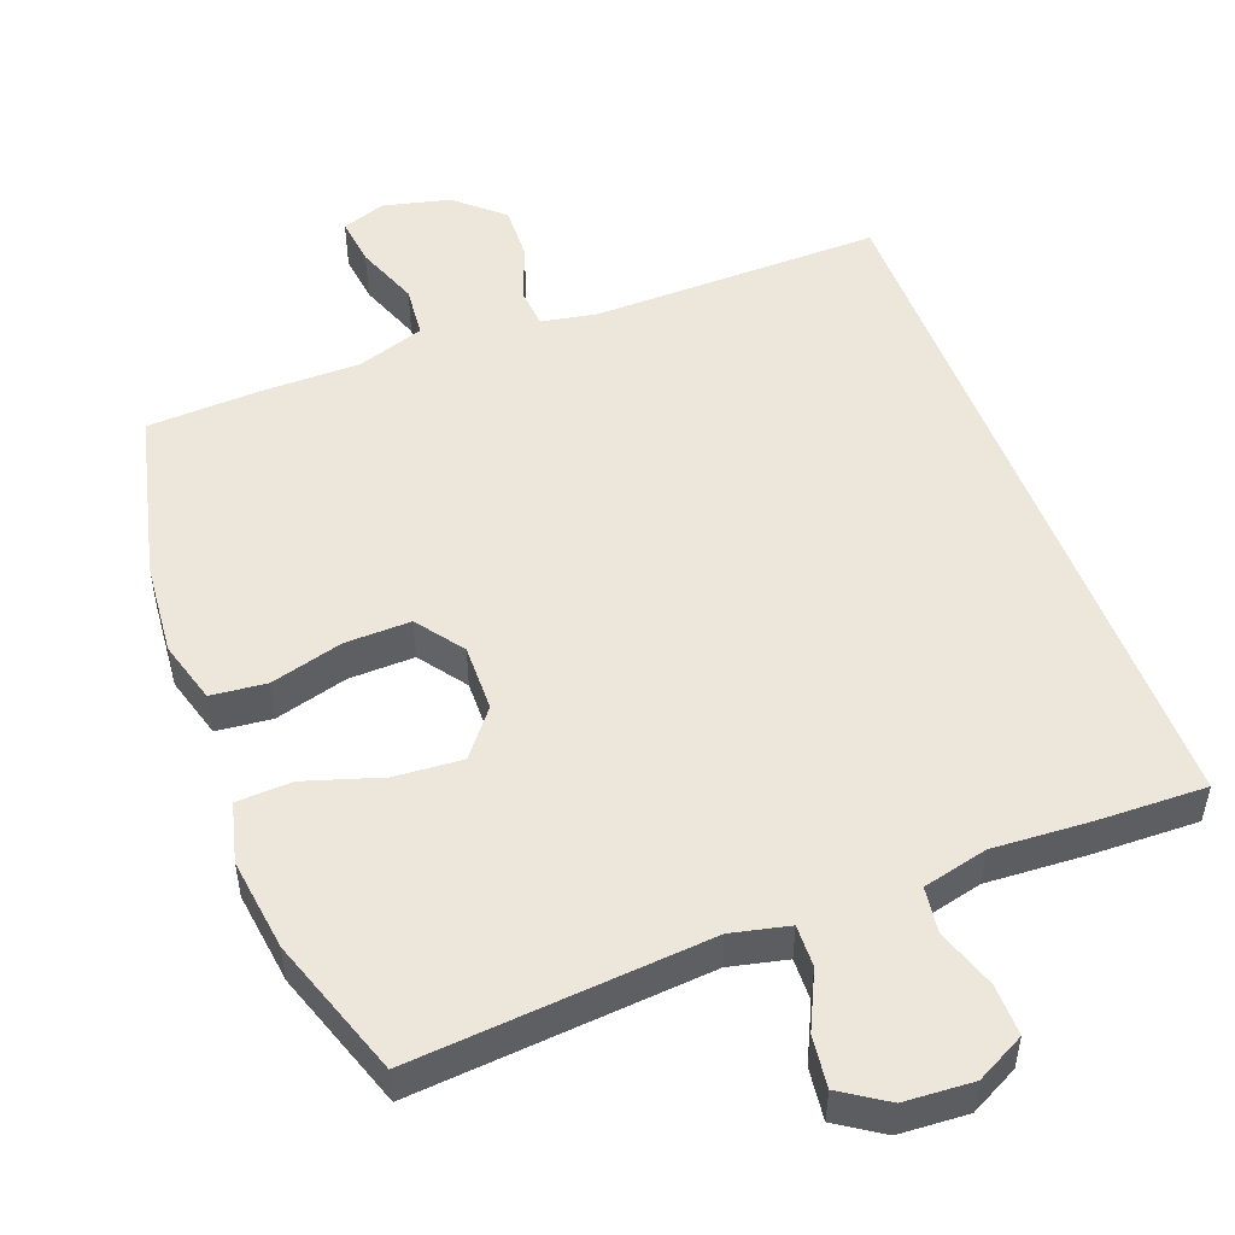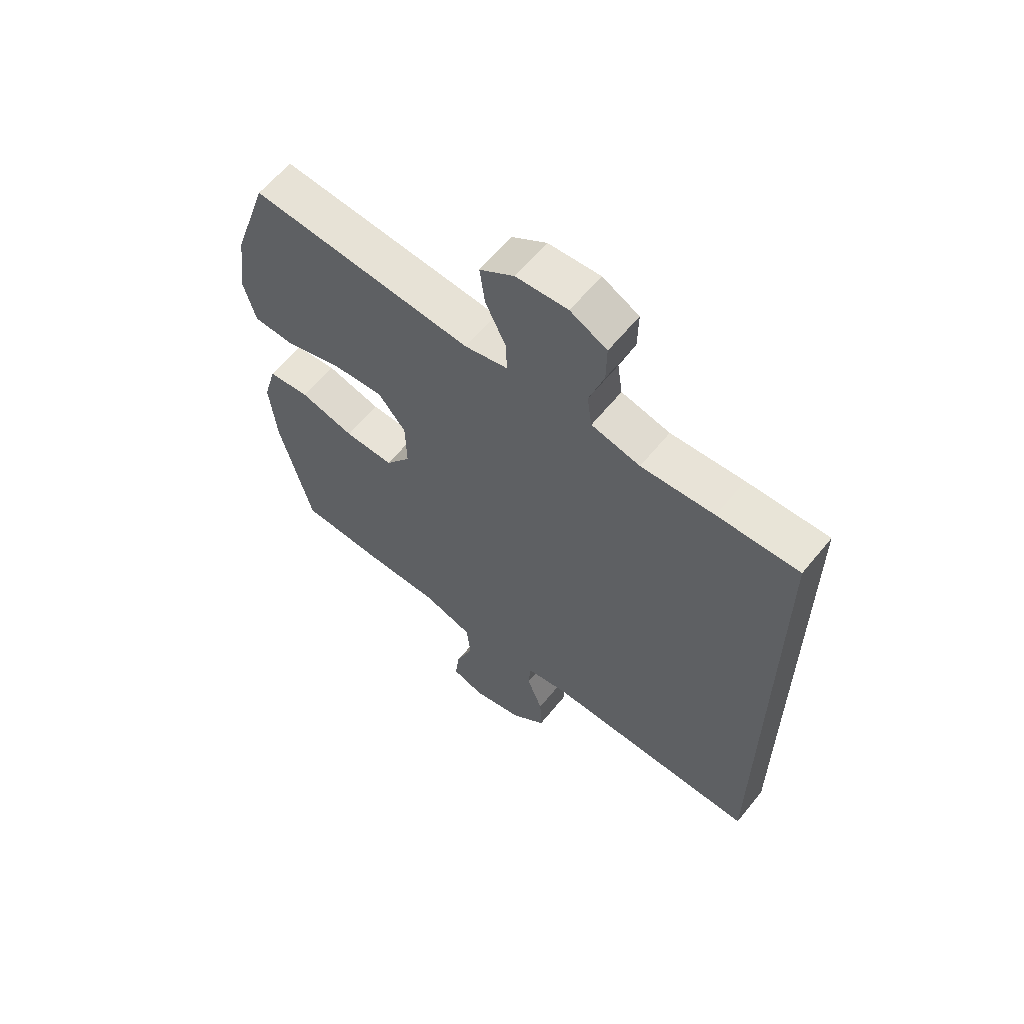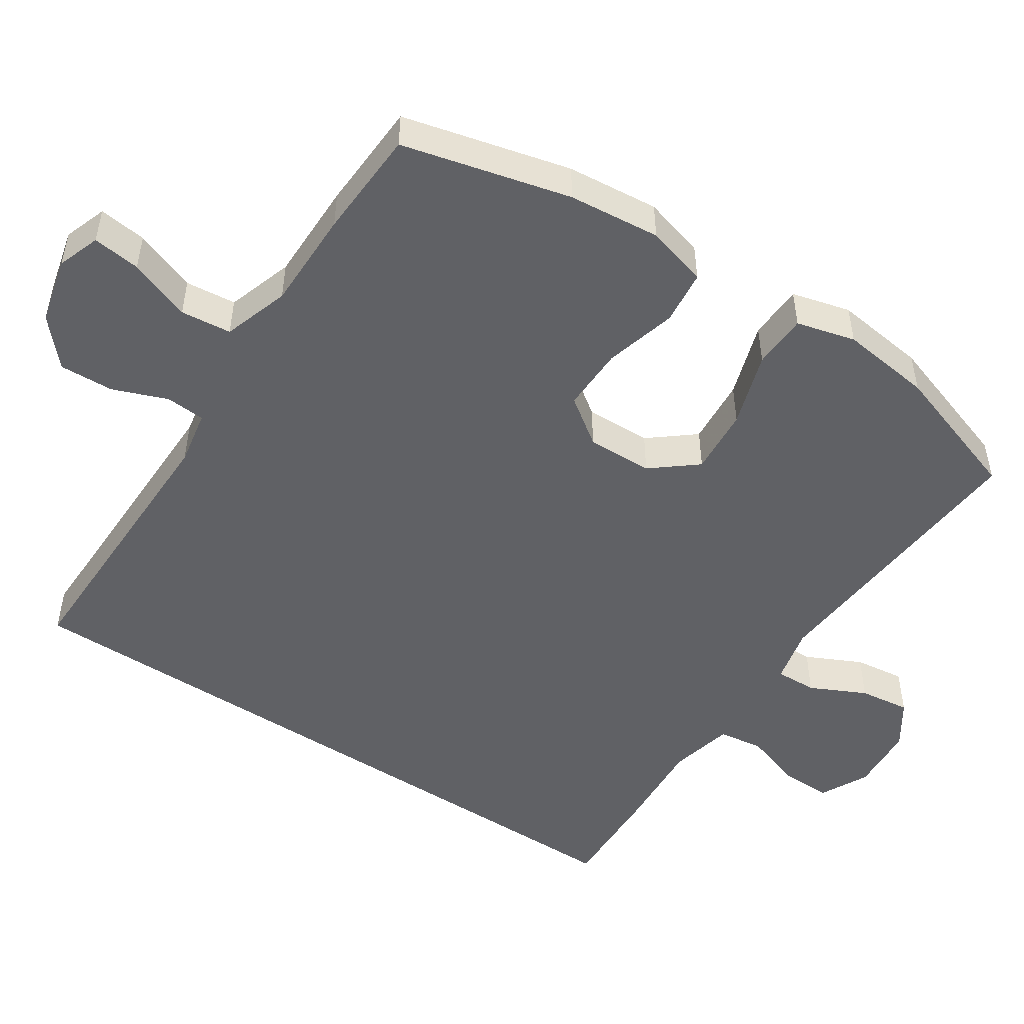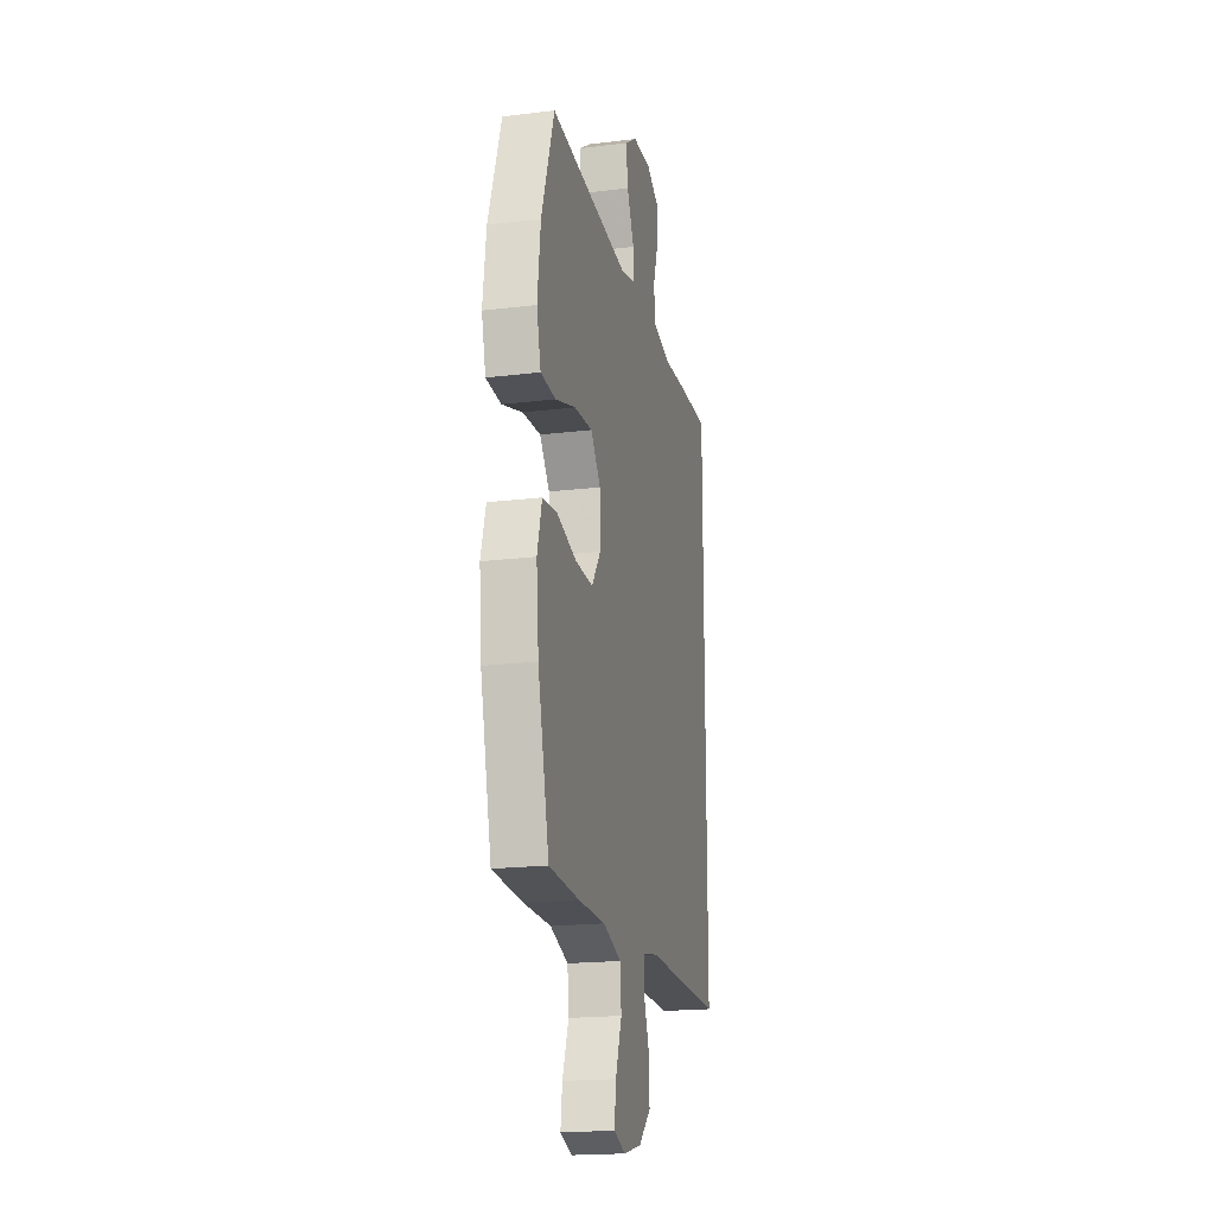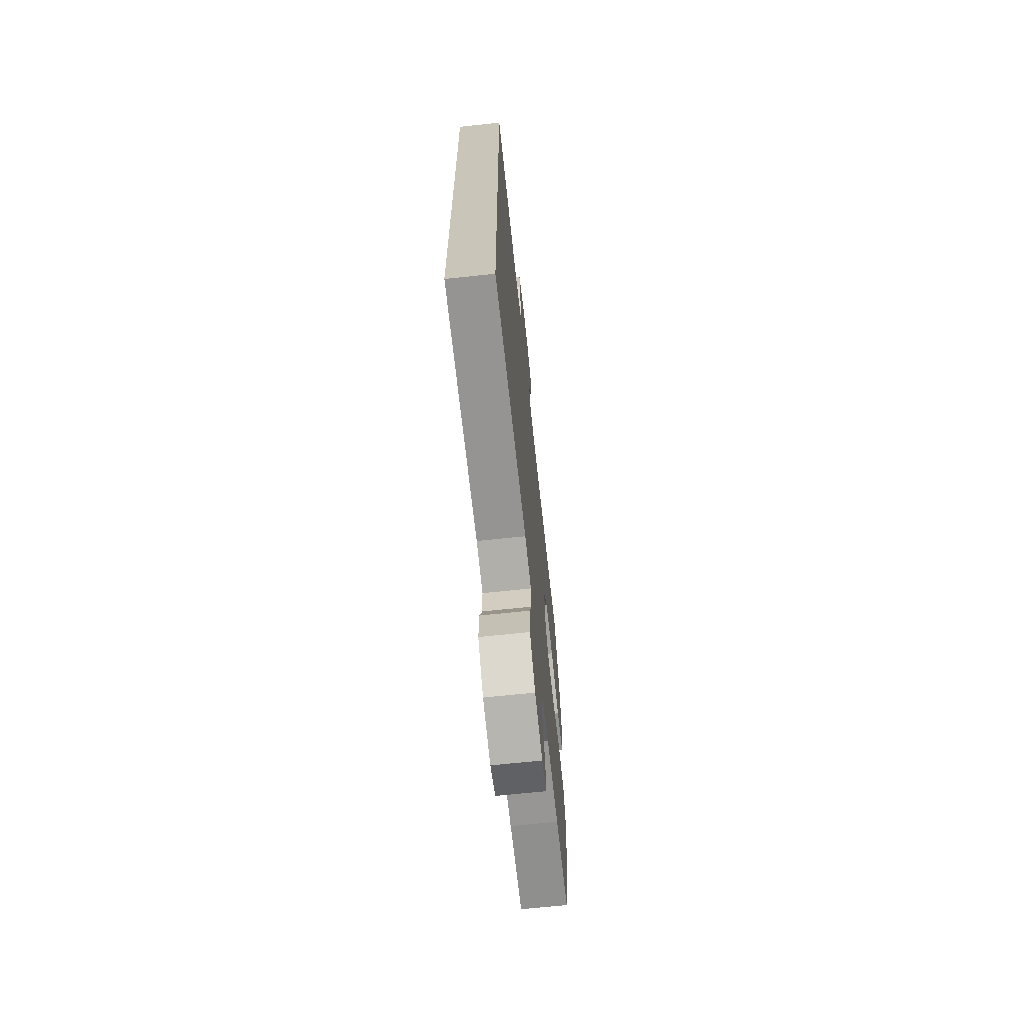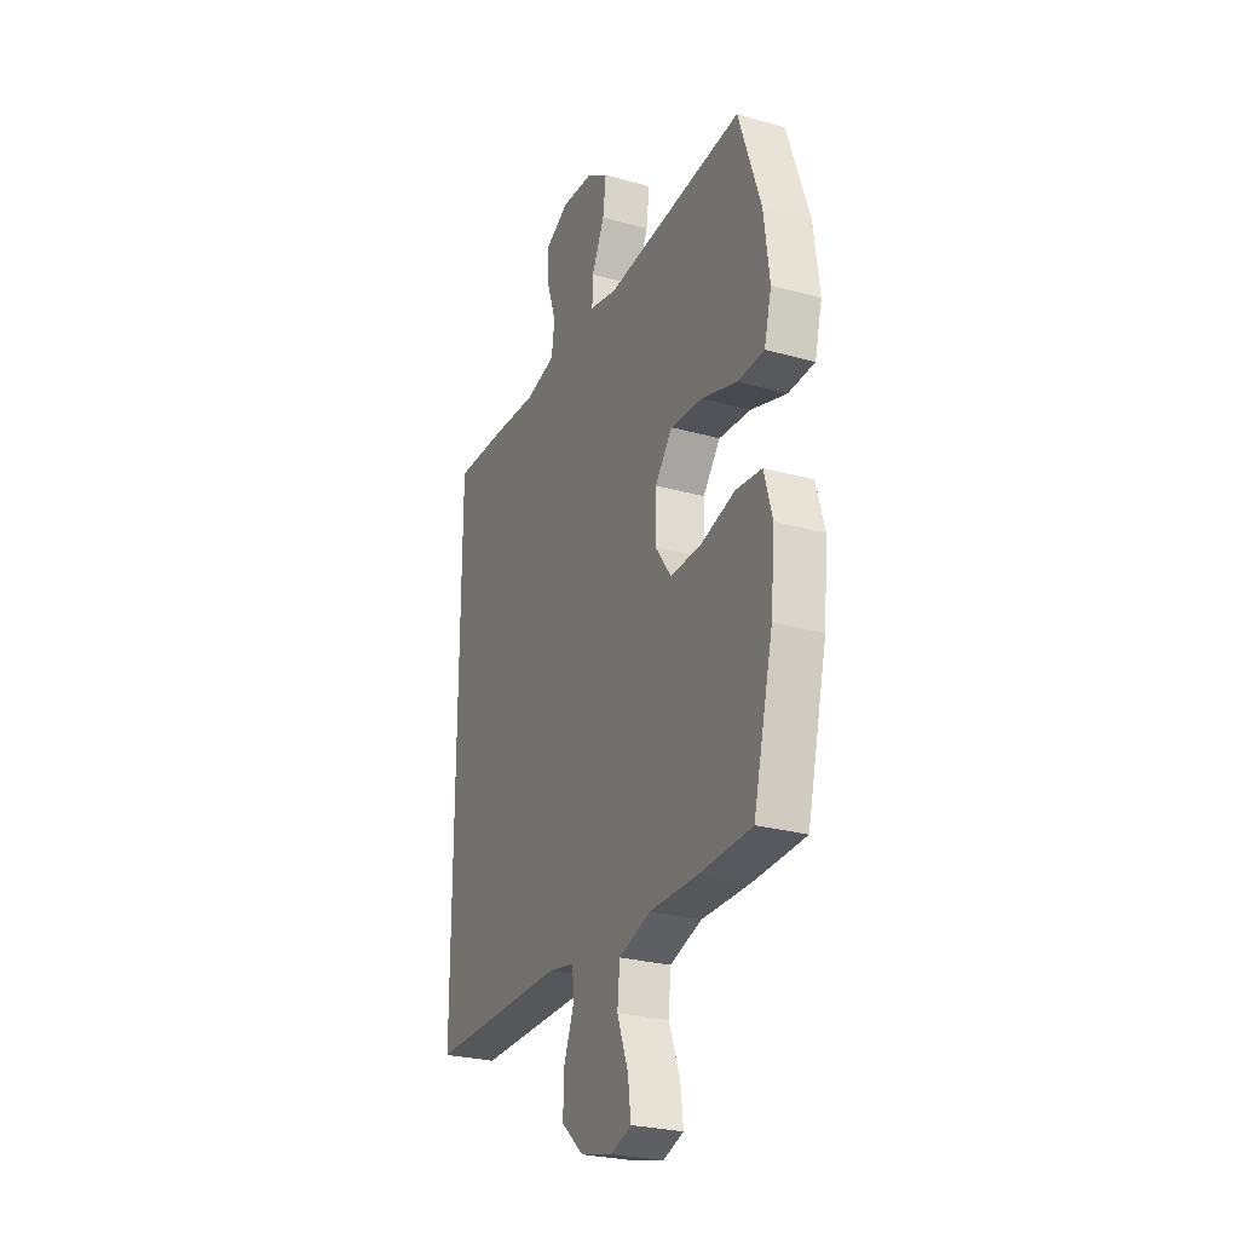
<metadata>
{"format":"obj","ext":"obj","renderer":"f3d","projection":"perspective","resolution":1024,"background":"white","views":[{"elev":51.1,"azim":-20.8,"up":"+Y"},{"elev":61.6,"azim":39.0,"up":"+Z"},{"elev":-50.1,"azim":-123.4,"up":"+Y"},{"elev":-19.3,"azim":-77.1,"up":"+Z"},{"elev":-67.8,"azim":96.1,"up":"+Z"},{"elev":-26.5,"azim":-113.8,"up":"+Z"}]}
</metadata>
<code>
v 0.5 0.07 -0.488
v 0.108 0.07 -0.483
v 0.032 0.07 -0.497
v 0.028 0.07 -0.551
v 0.057 0.07 -0.627
v 0.06 0.07 -0.702
v -0.003 0.07 -0.758
v -0.094 0.07 -0.78
v -0.153 0.07 -0.759
v -0.145 0.07 -0.693
v -0.113 0.07 -0.607
v -0.12 0.07 -0.537
v -0.211 0.07 -0.507
v -0.349 0.07 -0.507
v -0.5 0.07 -0.5
v -0.557 0.07 -0.268
v -0.569 0.07 -0.141
v -0.545 0.07 -0.056
v -0.47 0.07 -0.048
v -0.371 0.07 -0.075
v -0.282 0.07 -0.077
v -0.236 0.07 -0.013
v -0.238 0.07 0.078
v -0.288 0.07 0.14
v -0.38 0.07 0.133
v -0.483 0.07 0.1
v -0.559 0.07 0.103
v -0.58 0.07 0.184
v -0.564 0.07 0.31
v -0.5 0.07 0.5
v -0.099 0.07 0.468
v -0.021 0.07 0.486
v -0.023 0.07 0.543
v -0.06 0.07 0.62
v -0.069 0.07 0.69
v -0.007 0.07 0.731
v 0.086 0.07 0.737
v 0.152 0.07 0.703
v 0.151 0.07 0.633
v 0.124 0.07 0.552
v 0.133 0.07 0.49
v 0.221 0.07 0.469
v 0.353 0.07 0.477
v 0.5 0.07 0.481
v 0.5 0 -0.488
v 0.108 0 -0.483
v 0.032 0 -0.497
v 0.028 0 -0.551
v 0.057 0 -0.627
v 0.06 0 -0.702
v -0.003 0 -0.758
v -0.094 0 -0.78
v -0.153 0 -0.759
v -0.145 0 -0.693
v -0.113 0 -0.607
v -0.12 0 -0.537
v -0.211 0 -0.507
v -0.349 0 -0.507
v -0.5 0 -0.5
v -0.557 0 -0.268
v -0.569 0 -0.141
v -0.545 0 -0.056
v -0.47 0 -0.048
v -0.371 0 -0.075
v -0.282 0 -0.077
v -0.236 0 -0.013
v -0.238 0 0.078
v -0.288 0 0.14
v -0.38 0 0.133
v -0.483 0 0.1
v -0.559 0 0.103
v -0.58 0 0.184
v -0.564 0 0.31
v -0.5 0 0.5
v -0.099 0 0.468
v -0.021 0 0.486
v -0.023 0 0.543
v -0.06 0 0.62
v -0.069 0 0.69
v -0.007 0 0.731
v 0.086 0 0.737
v 0.152 0 0.703
v 0.151 0 0.633
v 0.124 0 0.552
v 0.133 0 0.49
v 0.221 0 0.469
v 0.353 0 0.477
v 0.5 0 0.481
f 42 43 44 1
f 41 42 1 2
f 40 41 2 3
f 37 38 39 40
f 37 40 3
f 36 37 3 4
f 33 34 35 36
f 32 33 36 4
f 31 32 4
f 25 26 27 28
f 24 25 28 29
f 17 18 19 20
f 17 20 21
f 16 17 21
f 13 14 15 16
f 12 13 16 21
f 8 9 10 11
f 8 11 12
f 7 8 12
f 4 5 6 7
f 24 29 30 31
f 23 24 31
f 22 23 31 4
f 12 21 22
f 4 7 12 22
f 45 88 87 86
f 46 45 86 85
f 47 46 85 84
f 84 83 82 81
f 47 84 81
f 48 47 81 80
f 80 79 78 77
f 48 80 77 76
f 48 76 75
f 72 71 70 69
f 73 72 69 68
f 64 63 62 61
f 65 64 61
f 65 61 60
f 60 59 58 57
f 65 60 57 56
f 55 54 53 52
f 56 55 52
f 56 52 51
f 51 50 49 48
f 75 74 73 68
f 75 68 67
f 48 75 67 66
f 66 65 56
f 66 56 51 48
f 1 45 46 2
f 2 46 47 3
f 3 47 48 4
f 4 48 49 5
f 5 49 50 6
f 6 50 51 7
f 7 51 52 8
f 8 52 53 9
f 9 53 54 10
f 10 54 55 11
f 11 55 56 12
f 12 56 57 13
f 13 57 58 14
f 14 58 59 15
f 15 59 60 16
f 16 60 61 17
f 17 61 62 18
f 18 62 63 19
f 19 63 64 20
f 20 64 65 21
f 21 65 66 22
f 22 66 67 23
f 23 67 68 24
f 24 68 69 25
f 25 69 70 26
f 26 70 71 27
f 27 71 72 28
f 28 72 73 29
f 29 73 74 30
f 30 74 75 31
f 31 75 76 32
f 32 76 77 33
f 33 77 78 34
f 34 78 79 35
f 35 79 80 36
f 36 80 81 37
f 37 81 82 38
f 38 82 83 39
f 39 83 84 40
f 40 84 85 41
f 41 85 86 42
f 42 86 87 43
f 43 87 88 44
f 44 88 45 1

</code>
